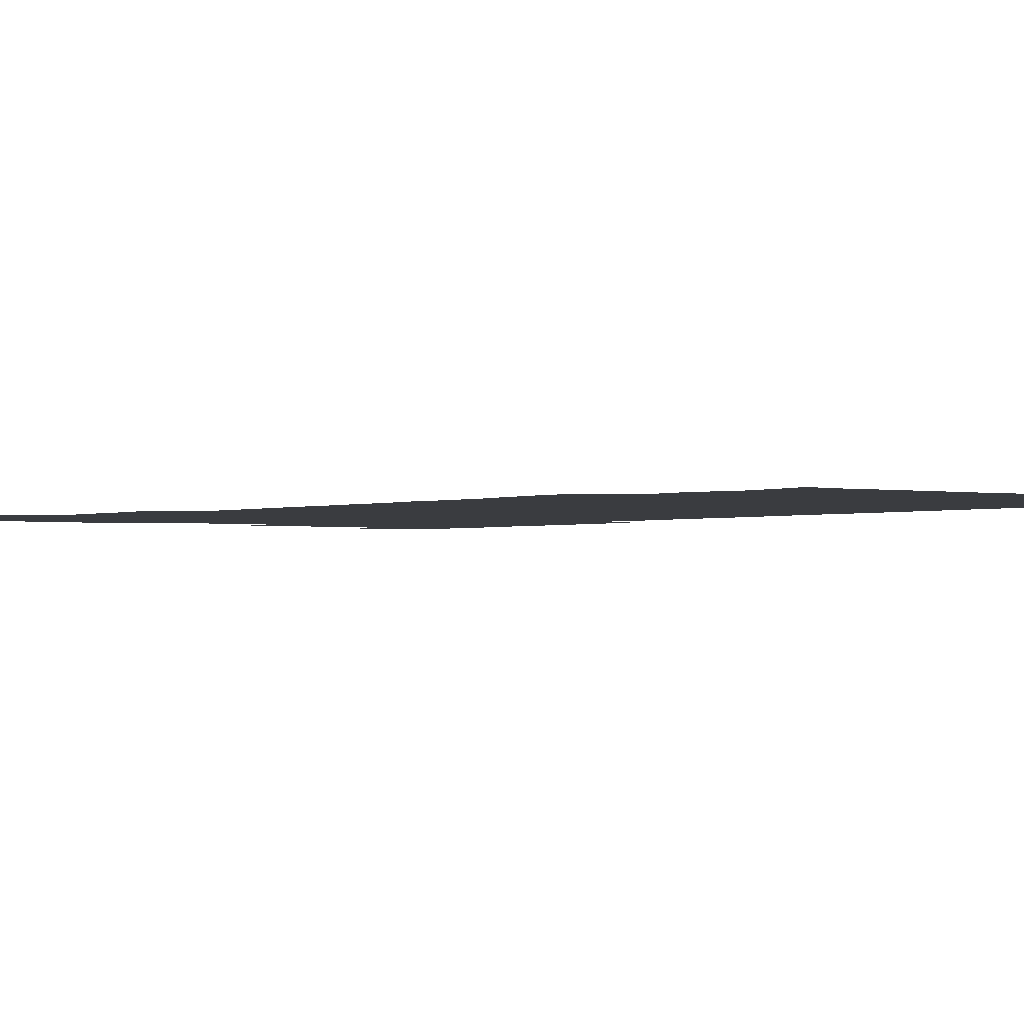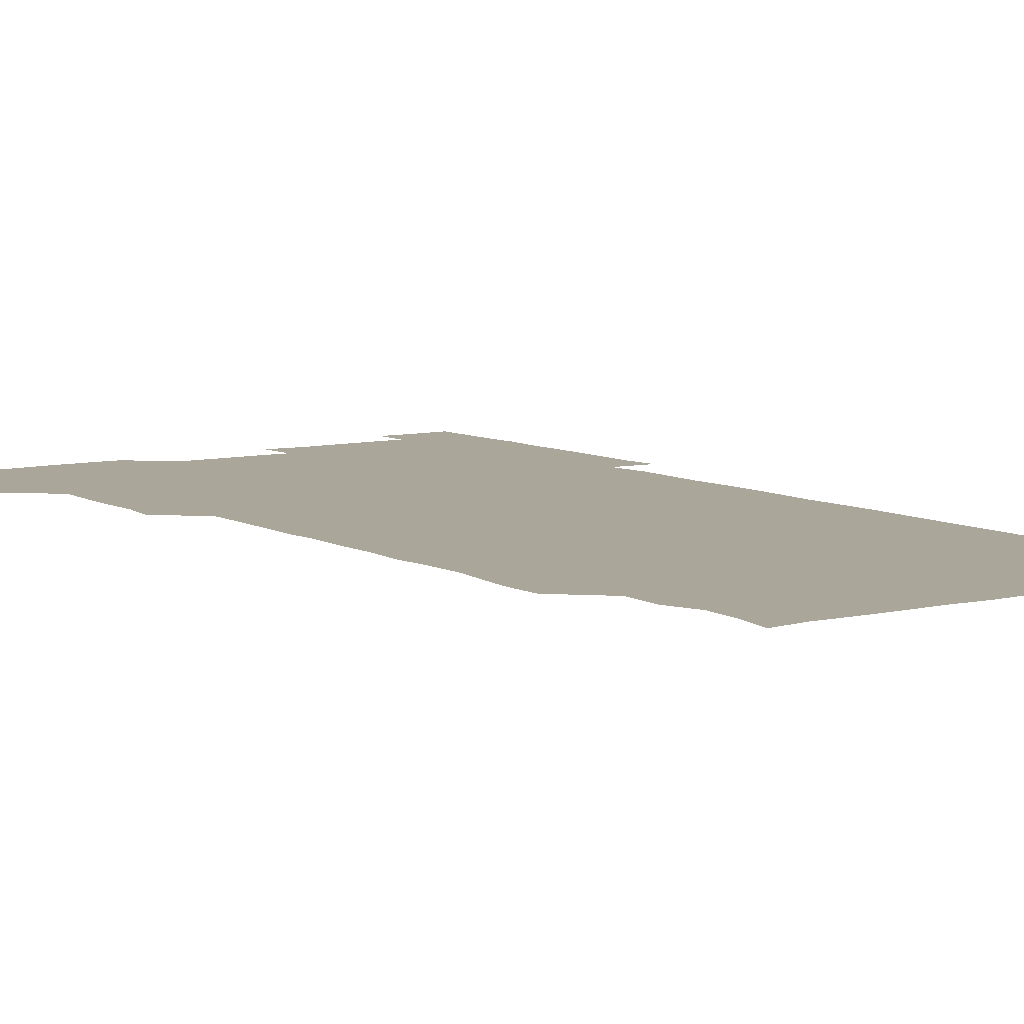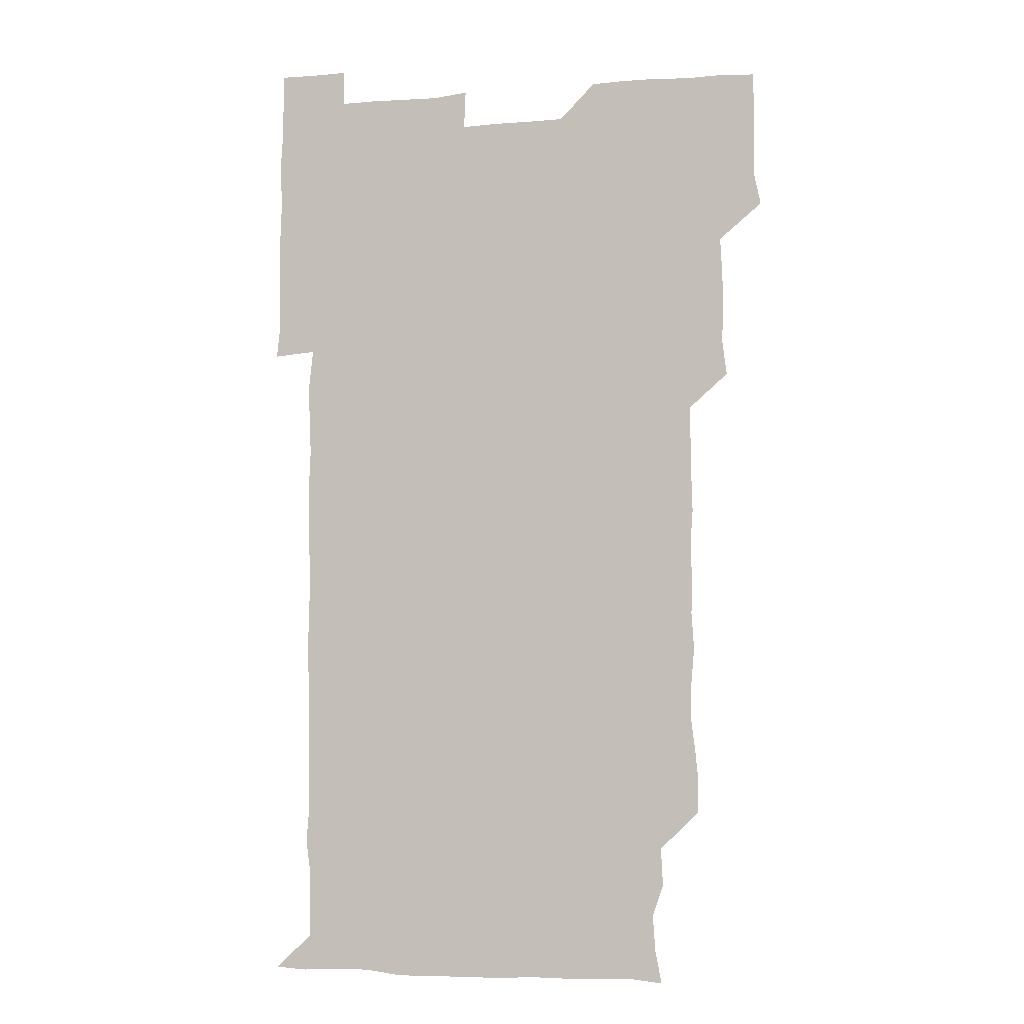
<metadata>
{"format":"obj","ext":"obj","renderer":"f3d","projection":"perspective","resolution":1024,"background":"white","views":[{"elev":-1.7,"azim":-37.2,"up":"+Z"},{"elev":7.8,"azim":-34.6,"up":"+Z"},{"elev":-4.3,"azim":-165.5,"up":"+Y"}]}
</metadata>
<code>
v 478.1 526.7 0
v 480.9 540 0
v 480.8 555.5 0
v 480.7 571 0
v 481.1 585.8 0
v 494 450.1 0
v 495.9 464.9 0
v 495.5 479.6 0
v 495.6 494.6 0
v 496.5 511.4 0
v 497.3 526.4 0
v 496.4 540.9 0
v 496.3 555.7 0
v 497.1 569.9 0
v 495.7 586.6 0
v 508.3 254.9 0
v 508 268.8 0
v 509.3 281.4 0
v 511.1 295.8 0
v 510.9 312.5 0
v 509.6 327.4 0
v 510.7 343.1 0
v 510.3 358.1 0
v 510.9 374.1 0
v 509.9 389.1 0
v 510.3 404 0
v 510.6 419.3 0
v 510.6 435.6 0
v 510.4 450.8 0
v 511.5 466.1 0
v 510.1 480.4 0
v 511 496 0
v 511.3 511 0
v 511.6 525.9 0
v 510.2 541.1 0
v 512.1 555.6 0
v 511.5 570.6 0
v 511 586.2 0
v 525.1 179.9 0
v 527.8 194.2 0
v 528.9 209.3 0
v 524.2 222.8 0
v 525 238.8 0
v 526.6 255.5 0
v 528.1 271.4 0
v 527.2 286.9 0
v 526.7 301.5 0
v 527.4 316.2 0
v 526.4 331.1 0
v 526.4 346 0
v 526.3 360.8 0
v 526.7 376 0
v 526.5 391.1 0
v 526.2 406 0
v 525.9 420.8 0
v 526.9 436.4 0
v 526.2 451.1 0
v 526.7 466.3 0
v 525.8 481 0
v 526.9 496.4 0
v 526 511.1 0
v 525.9 526.1 0
v 526.5 541 0
v 526.4 555.7 0
v 526.2 570.8 0
v 525.9 587 0
v 539.7 181.4 0
v 539.2 192.3 0
v 542.7 212.2 0
v 541 226.2 0
v 540.9 240.9 0
v 542.3 256.9 0
v 542.1 271.8 0
v 541.8 286.7 0
v 542.2 302 0
v 541.6 316.4 0
v 541.2 331.3 0
v 542.8 347.6 0
v 541.6 361.4 0
v 541.6 376.4 0
v 541.7 391.5 0
v 541.3 406.2 0
v 541.3 421.3 0
v 540.8 435.9 0
v 541.3 451.2 0
v 541.4 466.2 0
v 541.3 481.3 0
v 541.3 496.2 0
v 541.2 511.1 0
v 541.6 526 0
v 541.5 540.7 0
v 541.8 554.9 0
v 540.9 571.1 0
v 540.4 587.1 0
v 553.5 180.7 0
v 555.7 196.7 0
v 557.1 212.3 0
v 557.1 227.4 0
v 557.3 242.8 0
v 557 257.2 0
v 556.5 271.6 0
v 556.7 286.8 0
v 556.5 301.5 0
v 556.3 316.3 0
v 556.3 331.4 0
v 556 345.9 0
v 556.5 361.4 0
v 556.5 376.4 0
v 556.2 391.2 0
v 556.9 406.8 0
v 556.5 421.4 0
v 556.3 436.3 0
v 556.2 451.2 0
v 556.4 466.4 0
v 556.5 481.3 0
v 556.3 496.2 0
v 556.3 511.1 0
v 556.2 526 0
v 556.4 540.7 0
v 556.3 555.3 0
v 555.8 570.6 0
v 554.7 586.7 0
v 568.6 180.3 0
v 570.5 197 0
v 572.5 213.5 0
v 572 227.4 0
v 571.5 241.8 0
v 571.5 256.9 0
v 571.6 271.9 0
v 571.3 286.4 0
v 571.1 301.2 0
v 571.3 316.5 0
v 571.4 331.7 0
v 571.4 346.6 0
v 571.9 362.1 0
v 571.4 376.4 0
v 570.8 390.8 0
v 571.3 406.4 0
v 571 421 0
v 571.6 436.7 0
v 571.3 451.3 0
v 571.1 466.2 0
v 571.1 481.1 0
v 571 496 0
v 571.1 511 0
v 571.3 525.9 0
v 571.4 540.5 0
v 571 555.7 0
v 570 571.4 0
v 585 180.4 0
v 585.6 193.6 0
v 585.8 212.5 0
v 586.5 227.6 0
v 586.6 242.3 0
v 586 256 0
v 586.3 271.8 0
v 586.1 286.3 0
v 586.1 301.3 0
v 586.4 317 0
v 586.2 331.6 0
v 585.9 345.1 0
v 586.2 362.1 0
v 586.6 376.9 0
v 586.1 391.3 0
v 586.2 406.2 0
v 585.6 420.4 0
v 586.2 436.5 0
v 586.2 451.3 0
v 586.1 466.1 0
v 586.1 481.1 0
v 586.1 496.1 0
v 586.3 511.1 0
v 586.1 526 0
v 586.2 540.6 0
v 586.1 555.7 0
v 585.5 571.2 0
v 599.8 179.3 0
v 601.2 195.9 0
v 600.8 212.2 0
v 601.1 227.6 0
v 601.2 242 0
v 600.8 255.7 0
v 601 272 0
v 601.1 286.2 0
v 601.1 301.7 0
v 601 316.1 0
v 601 331 0
v 601.3 346.2 0
v 601 360.9 0
v 601 377 0
v 601.1 391.4 0
v 601.1 406.4 0
v 601 421.2 0
v 601 436.1 0
v 601.1 451.4 0
v 601.2 466.4 0
v 601 481.1 0
v 601.1 496.2 0
v 601.2 511.1 0
v 601.1 525.9 0
v 601 541.1 0
v 601.1 555.8 0
v 600.8 571.2 0
v 615.3 179.5 0
v 616.3 197 0
v 616.1 211.2 0
v 615.7 227.1 0
v 615.8 242.4 0
v 615.9 256.9 0
v 616 271.3 0
v 616.1 286.8 0
v 615.9 301.5 0
v 615.8 316.9 0
v 615.9 329.9 0
v 616.1 347 0
v 616 361.5 0
v 616 376 0
v 616 391.5 0
v 615.9 406.1 0
v 616 421.5 0
v 616 436 0
v 615.9 451.7 0
v 616 466.2 0
v 615.9 481.1 0
v 616 496.1 0
v 616 511.1 0
v 616 525.9 0
v 616.1 540.6 0
v 616.1 555.8 0
v 616.4 570.7 0
v 615.7 587.1 0
v 631 179 0
v 630.7 197 0
v 631.1 212.5 0
v 630.8 226.9 0
v 630.7 241.7 0
v 630.6 256.6 0
v 631.1 270.5 0
v 630.6 287.4 0
v 630.8 301.9 0
v 630.8 316.3 0
v 631.1 332.1 0
v 630.9 347 0
v 630.9 361.6 0
v 630.9 376.3 0
v 630.8 391.6 0
v 630.8 406.4 0
v 631 421.1 0
v 630.9 436.4 0
v 630.9 451.3 0
v 630.8 466.3 0
v 630.7 481.2 0
v 631.1 495.9 0
v 630.7 511.2 0
v 631 526 0
v 630.9 540.8 0
v 631 555.6 0
v 630.9 571.1 0
v 630.8 585.5 0
v 646.5 178.9 0
v 645.6 196.1 0
v 645.5 212.5 0
v 645.4 227.6 0
v 645.8 241.4 0
v 646.3 255 0
v 645.7 271.6 0
v 645.8 286.4 0
v 645.4 301.9 0
v 646 315.7 0
v 645.5 332.1 0
v 645.6 346.8 0
v 645.5 361.8 0
v 645.7 376.4 0
v 645.8 391.2 0
v 645.7 406.3 0
v 645.6 421.5 0
v 645.8 436.2 0
v 645.8 451.2 0
v 645.7 466.3 0
v 645.9 481.1 0
v 645.8 496.2 0
v 646.1 511 0
v 645.7 526.1 0
v 645.8 540.9 0
v 645.9 555.8 0
v 645.8 571.4 0
v 646 585.8 0
v 661.9 180.8 0
v 660.9 196.3 0
v 660.1 212.5 0
v 660.2 227.2 0
v 660.4 241.7 0
v 660.3 257.4 0
v 660.9 271.1 0
v 660.4 286.9 0
v 660.7 301.3 0
v 660.3 317.1 0
v 660.7 331.4 0
v 660.8 346.2 0
v 660.6 361.4 0
v 660.1 376.8 0
v 660.6 391.4 0
v 660.5 406.4 0
v 660.4 421.4 0
v 660.5 436.4 0
v 660.4 451.4 0
v 660.6 466.3 0
v 660.6 481.2 0
v 660.2 496.4 0
v 660.7 511.1 0
v 660.6 526.1 0
v 660.9 541 0
v 660.8 556 0
v 660.9 571 0
v 661 586.1 0
v 677.2 180.8 0
v 676.6 194.7 0
v 675.5 210.7 0
v 675.4 226.1 0
v 675.6 241.2 0
v 675.5 256.1 0
v 675.6 271 0
v 675.2 286.4 0
v 675.4 301.2 0
v 674.9 316.8 0
v 675.1 331.5 0
v 675.3 346.2 0
v 675 361.4 0
v 675.5 376.2 0
v 676.4 390.7 0
v 675.2 406.3 0
v 675.8 420.9 0
v 675.3 436.3 0
v 675.7 451.3 0
v 675.5 466.5 0
v 675.5 481.2 0
v 675.5 496.3 0
v 674.9 511.3 0
v 675.8 526.1 0
v 675.1 541.4 0
v 675.5 555.9 0
v 675.7 570.5 0
v 675.9 585.9 0
v 676 601 0
v 692.1 179.8 0
v 689.7 195.5 0
v 689.9 209.6 0
v 690 224.7 0
v 691.9 238.8 0
v 690.6 254.1 0
v 691 269 0
v 691 284.1 0
v 691.2 299.1 0
v 691.4 314.1 0
v 691.8 329 0
v 691.4 344 0
v 690.9 359.7 0
v 691.6 375 0
v 692.1 389.7 0
v 691.9 404.5 0
v 691.2 419.9 0
v 691.8 435.1 0
v 692.3 450.4 0
v 690.4 467.6 0
v 690.7 480.8 0
v 691.5 495.6 0
v 690.3 511.2 0
v 690.9 525.9 0
v 690.2 541.2 0
v 690 556.1 0
v 689.9 570.6 0
v 690.7 585.5 0
v 691 600.7 0
v 705.5 180.6 0
v 708.5 466.1 0
v 707.1 479.9 0
v 707.2 494.8 0
v 707.4 510 0
v 707.3 524.8 0
v 706.6 540.2 0
v 707.6 555.4 0
v 706.5 570.7 0
v 706.3 585.9 0
v 706.2 600.8 0
f 10 11 1
f 1 11 2
f 11 12 2
f 2 12 3
f 12 13 3
f 3 13 4
f 13 14 4
f 4 14 5
f 14 15 5
f 28 29 6
f 6 29 7
f 29 30 7
f 7 30 8
f 30 31 8
f 8 31 9
f 31 32 9
f 9 32 10
f 32 33 10
f 10 33 11
f 33 34 11
f 11 34 12
f 34 35 12
f 12 35 13
f 35 36 13
f 13 36 14
f 36 37 14
f 14 37 15
f 37 38 15
f 43 44 16
f 16 44 17
f 44 45 17
f 17 45 18
f 45 46 18
f 18 46 19
f 46 47 19
f 19 47 20
f 47 48 20
f 20 48 21
f 48 49 21
f 21 49 22
f 49 50 22
f 22 50 23
f 50 51 23
f 23 51 24
f 51 52 24
f 24 52 25
f 52 53 25
f 25 53 26
f 53 54 26
f 26 54 27
f 54 55 27
f 27 55 28
f 55 56 28
f 28 56 29
f 56 57 29
f 29 57 30
f 57 58 30
f 30 58 31
f 58 59 31
f 31 59 32
f 59 60 32
f 32 60 33
f 60 61 33
f 33 61 34
f 61 62 34
f 34 62 35
f 62 63 35
f 35 63 36
f 63 64 36
f 36 64 37
f 64 65 37
f 37 65 38
f 65 66 38
f 39 67 40
f 67 68 40
f 40 68 41
f 68 69 41
f 41 69 42
f 69 70 42
f 42 70 43
f 70 71 43
f 43 71 44
f 71 72 44
f 44 72 45
f 72 73 45
f 45 73 46
f 73 74 46
f 46 74 47
f 74 75 47
f 47 75 48
f 75 76 48
f 48 76 49
f 76 77 49
f 49 77 50
f 77 78 50
f 50 78 51
f 78 79 51
f 51 79 52
f 79 80 52
f 52 80 53
f 80 81 53
f 53 81 54
f 81 82 54
f 54 82 55
f 82 83 55
f 55 83 56
f 83 84 56
f 56 84 57
f 84 85 57
f 57 85 58
f 85 86 58
f 58 86 59
f 86 87 59
f 59 87 60
f 87 88 60
f 60 88 61
f 88 89 61
f 61 89 62
f 89 90 62
f 62 90 63
f 90 91 63
f 63 91 64
f 91 92 64
f 64 92 65
f 92 93 65
f 65 93 66
f 93 94 66
f 67 95 68
f 95 96 68
f 68 96 69
f 96 97 69
f 69 97 70
f 97 98 70
f 70 98 71
f 98 99 71
f 71 99 72
f 99 100 72
f 72 100 73
f 100 101 73
f 73 101 74
f 101 102 74
f 74 102 75
f 102 103 75
f 75 103 76
f 103 104 76
f 76 104 77
f 104 105 77
f 77 105 78
f 105 106 78
f 78 106 79
f 106 107 79
f 79 107 80
f 107 108 80
f 80 108 81
f 108 109 81
f 81 109 82
f 109 110 82
f 82 110 83
f 110 111 83
f 83 111 84
f 111 112 84
f 84 112 85
f 112 113 85
f 85 113 86
f 113 114 86
f 86 114 87
f 114 115 87
f 87 115 88
f 115 116 88
f 88 116 89
f 116 117 89
f 89 117 90
f 117 118 90
f 90 118 91
f 118 119 91
f 91 119 92
f 119 120 92
f 92 120 93
f 120 121 93
f 93 121 94
f 121 122 94
f 95 123 96
f 123 124 96
f 96 124 97
f 124 125 97
f 97 125 98
f 125 126 98
f 98 126 99
f 126 127 99
f 99 127 100
f 127 128 100
f 100 128 101
f 128 129 101
f 101 129 102
f 129 130 102
f 102 130 103
f 130 131 103
f 103 131 104
f 131 132 104
f 104 132 105
f 132 133 105
f 105 133 106
f 133 134 106
f 106 134 107
f 134 135 107
f 107 135 108
f 135 136 108
f 108 136 109
f 136 137 109
f 109 137 110
f 137 138 110
f 110 138 111
f 138 139 111
f 111 139 112
f 139 140 112
f 112 140 113
f 140 141 113
f 113 141 114
f 141 142 114
f 114 142 115
f 142 143 115
f 115 143 116
f 143 144 116
f 116 144 117
f 144 145 117
f 117 145 118
f 145 146 118
f 118 146 119
f 146 147 119
f 119 147 120
f 147 148 120
f 120 148 121
f 148 149 121
f 121 149 122
f 123 150 124
f 150 151 124
f 124 151 125
f 151 152 125
f 125 152 126
f 152 153 126
f 126 153 127
f 153 154 127
f 127 154 128
f 154 155 128
f 128 155 129
f 155 156 129
f 129 156 130
f 156 157 130
f 130 157 131
f 157 158 131
f 131 158 132
f 158 159 132
f 132 159 133
f 159 160 133
f 133 160 134
f 160 161 134
f 134 161 135
f 161 162 135
f 135 162 136
f 162 163 136
f 136 163 137
f 163 164 137
f 137 164 138
f 164 165 138
f 138 165 139
f 165 166 139
f 139 166 140
f 166 167 140
f 140 167 141
f 167 168 141
f 141 168 142
f 168 169 142
f 142 169 143
f 169 170 143
f 143 170 144
f 170 171 144
f 144 171 145
f 171 172 145
f 145 172 146
f 172 173 146
f 146 173 147
f 173 174 147
f 147 174 148
f 174 175 148
f 148 175 149
f 175 176 149
f 150 177 151
f 177 178 151
f 151 178 152
f 178 179 152
f 152 179 153
f 179 180 153
f 153 180 154
f 180 181 154
f 154 181 155
f 181 182 155
f 155 182 156
f 182 183 156
f 156 183 157
f 183 184 157
f 157 184 158
f 184 185 158
f 158 185 159
f 185 186 159
f 159 186 160
f 186 187 160
f 160 187 161
f 187 188 161
f 161 188 162
f 188 189 162
f 162 189 163
f 189 190 163
f 163 190 164
f 190 191 164
f 164 191 165
f 191 192 165
f 165 192 166
f 192 193 166
f 166 193 167
f 193 194 167
f 167 194 168
f 194 195 168
f 168 195 169
f 195 196 169
f 169 196 170
f 196 197 170
f 170 197 171
f 197 198 171
f 171 198 172
f 198 199 172
f 172 199 173
f 199 200 173
f 173 200 174
f 200 201 174
f 174 201 175
f 201 202 175
f 175 202 176
f 202 203 176
f 177 204 178
f 204 205 178
f 178 205 179
f 205 206 179
f 179 206 180
f 206 207 180
f 180 207 181
f 207 208 181
f 181 208 182
f 208 209 182
f 182 209 183
f 209 210 183
f 183 210 184
f 210 211 184
f 184 211 185
f 211 212 185
f 185 212 186
f 212 213 186
f 186 213 187
f 213 214 187
f 187 214 188
f 214 215 188
f 188 215 189
f 215 216 189
f 189 216 190
f 216 217 190
f 190 217 191
f 217 218 191
f 191 218 192
f 218 219 192
f 192 219 193
f 219 220 193
f 193 220 194
f 220 221 194
f 194 221 195
f 221 222 195
f 195 222 196
f 222 223 196
f 196 223 197
f 223 224 197
f 197 224 198
f 224 225 198
f 198 225 199
f 225 226 199
f 199 226 200
f 226 227 200
f 200 227 201
f 227 228 201
f 201 228 202
f 228 229 202
f 202 229 203
f 229 230 203
f 204 232 205
f 232 233 205
f 205 233 206
f 233 234 206
f 206 234 207
f 234 235 207
f 207 235 208
f 235 236 208
f 208 236 209
f 236 237 209
f 209 237 210
f 237 238 210
f 210 238 211
f 238 239 211
f 211 239 212
f 239 240 212
f 212 240 213
f 240 241 213
f 213 241 214
f 241 242 214
f 214 242 215
f 242 243 215
f 215 243 216
f 243 244 216
f 216 244 217
f 244 245 217
f 217 245 218
f 245 246 218
f 218 246 219
f 246 247 219
f 219 247 220
f 247 248 220
f 220 248 221
f 248 249 221
f 221 249 222
f 249 250 222
f 222 250 223
f 250 251 223
f 223 251 224
f 251 252 224
f 224 252 225
f 252 253 225
f 225 253 226
f 253 254 226
f 226 254 227
f 254 255 227
f 227 255 228
f 255 256 228
f 228 256 229
f 256 257 229
f 229 257 230
f 257 258 230
f 230 258 231
f 258 259 231
f 232 260 233
f 260 261 233
f 233 261 234
f 261 262 234
f 234 262 235
f 262 263 235
f 235 263 236
f 263 264 236
f 236 264 237
f 264 265 237
f 237 265 238
f 265 266 238
f 238 266 239
f 266 267 239
f 239 267 240
f 267 268 240
f 240 268 241
f 268 269 241
f 241 269 242
f 269 270 242
f 242 270 243
f 270 271 243
f 243 271 244
f 271 272 244
f 244 272 245
f 272 273 245
f 245 273 246
f 273 274 246
f 246 274 247
f 274 275 247
f 247 275 248
f 275 276 248
f 248 276 249
f 276 277 249
f 249 277 250
f 277 278 250
f 250 278 251
f 278 279 251
f 251 279 252
f 279 280 252
f 252 280 253
f 280 281 253
f 253 281 254
f 281 282 254
f 254 282 255
f 282 283 255
f 255 283 256
f 283 284 256
f 256 284 257
f 284 285 257
f 257 285 258
f 285 286 258
f 258 286 259
f 286 287 259
f 260 288 261
f 288 289 261
f 261 289 262
f 289 290 262
f 262 290 263
f 290 291 263
f 263 291 264
f 291 292 264
f 264 292 265
f 292 293 265
f 265 293 266
f 293 294 266
f 266 294 267
f 294 295 267
f 267 295 268
f 295 296 268
f 268 296 269
f 296 297 269
f 269 297 270
f 297 298 270
f 270 298 271
f 298 299 271
f 271 299 272
f 299 300 272
f 272 300 273
f 300 301 273
f 273 301 274
f 301 302 274
f 274 302 275
f 302 303 275
f 275 303 276
f 303 304 276
f 276 304 277
f 304 305 277
f 277 305 278
f 305 306 278
f 278 306 279
f 306 307 279
f 279 307 280
f 307 308 280
f 280 308 281
f 308 309 281
f 281 309 282
f 309 310 282
f 282 310 283
f 310 311 283
f 283 311 284
f 311 312 284
f 284 312 285
f 312 313 285
f 285 313 286
f 313 314 286
f 286 314 287
f 314 315 287
f 288 316 289
f 316 317 289
f 289 317 290
f 317 318 290
f 290 318 291
f 318 319 291
f 291 319 292
f 319 320 292
f 292 320 293
f 320 321 293
f 293 321 294
f 321 322 294
f 294 322 295
f 322 323 295
f 295 323 296
f 323 324 296
f 296 324 297
f 324 325 297
f 297 325 298
f 325 326 298
f 298 326 299
f 326 327 299
f 299 327 300
f 327 328 300
f 300 328 301
f 328 329 301
f 301 329 302
f 329 330 302
f 302 330 303
f 330 331 303
f 303 331 304
f 331 332 304
f 304 332 305
f 332 333 305
f 305 333 306
f 333 334 306
f 306 334 307
f 334 335 307
f 307 335 308
f 335 336 308
f 308 336 309
f 336 337 309
f 309 337 310
f 337 338 310
f 310 338 311
f 338 339 311
f 311 339 312
f 339 340 312
f 312 340 313
f 340 341 313
f 313 341 314
f 341 342 314
f 314 342 315
f 342 343 315
f 316 345 317
f 345 346 317
f 317 346 318
f 346 347 318
f 318 347 319
f 347 348 319
f 319 348 320
f 348 349 320
f 320 349 321
f 349 350 321
f 321 350 322
f 350 351 322
f 322 351 323
f 351 352 323
f 323 352 324
f 352 353 324
f 324 353 325
f 353 354 325
f 325 354 326
f 354 355 326
f 326 355 327
f 355 356 327
f 327 356 328
f 356 357 328
f 328 357 329
f 357 358 329
f 329 358 330
f 358 359 330
f 330 359 331
f 359 360 331
f 331 360 332
f 360 361 332
f 332 361 333
f 361 362 333
f 333 362 334
f 362 363 334
f 334 363 335
f 363 364 335
f 335 364 336
f 364 365 336
f 336 365 337
f 365 366 337
f 337 366 338
f 366 367 338
f 338 367 339
f 367 368 339
f 339 368 340
f 368 369 340
f 340 369 341
f 369 370 341
f 341 370 342
f 370 371 342
f 342 371 343
f 371 372 343
f 343 372 344
f 372 373 344
f 345 374 346
f 364 375 365
f 375 376 365
f 365 376 366
f 376 377 366
f 366 377 367
f 377 378 367
f 367 378 368
f 378 379 368
f 368 379 369
f 379 380 369
f 369 380 370
f 380 381 370
f 370 381 371
f 381 382 371
f 371 382 372
f 382 383 372
f 372 383 373
f 383 384 373

</code>
